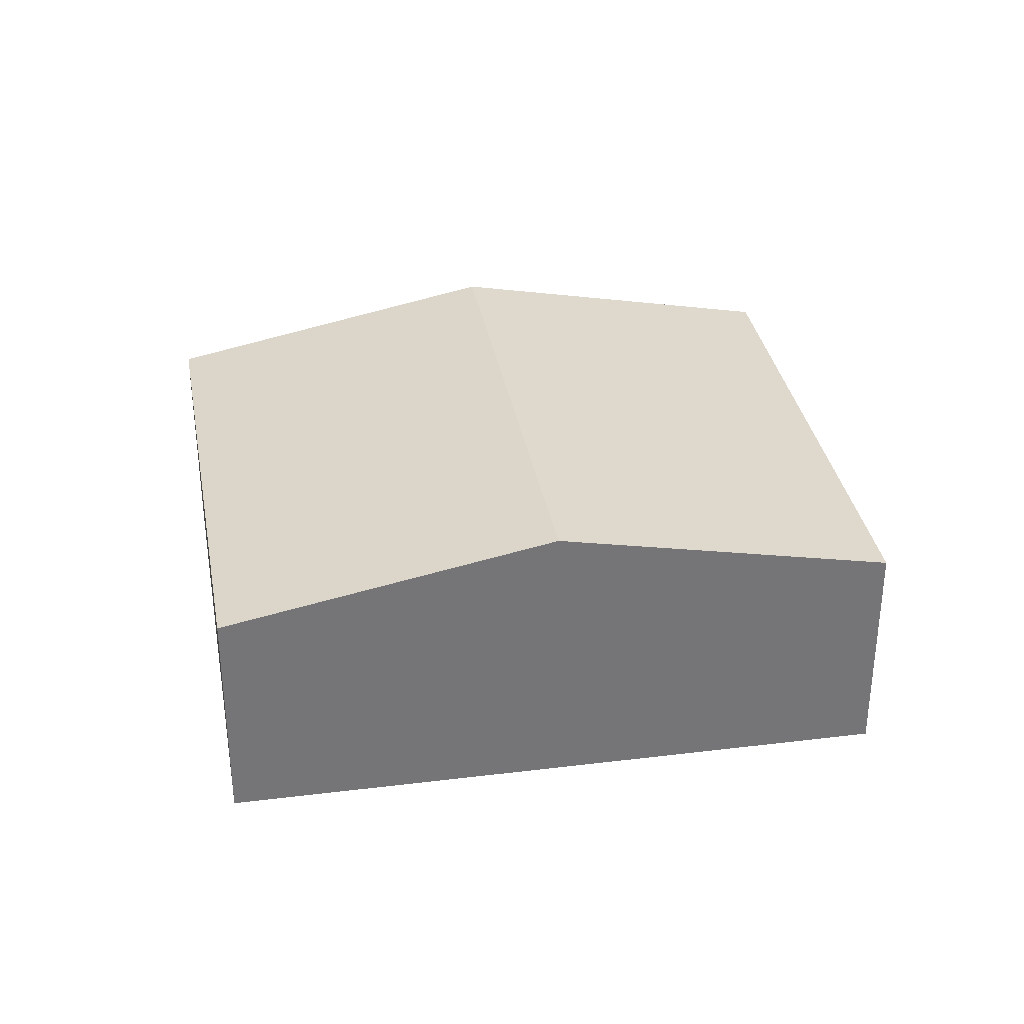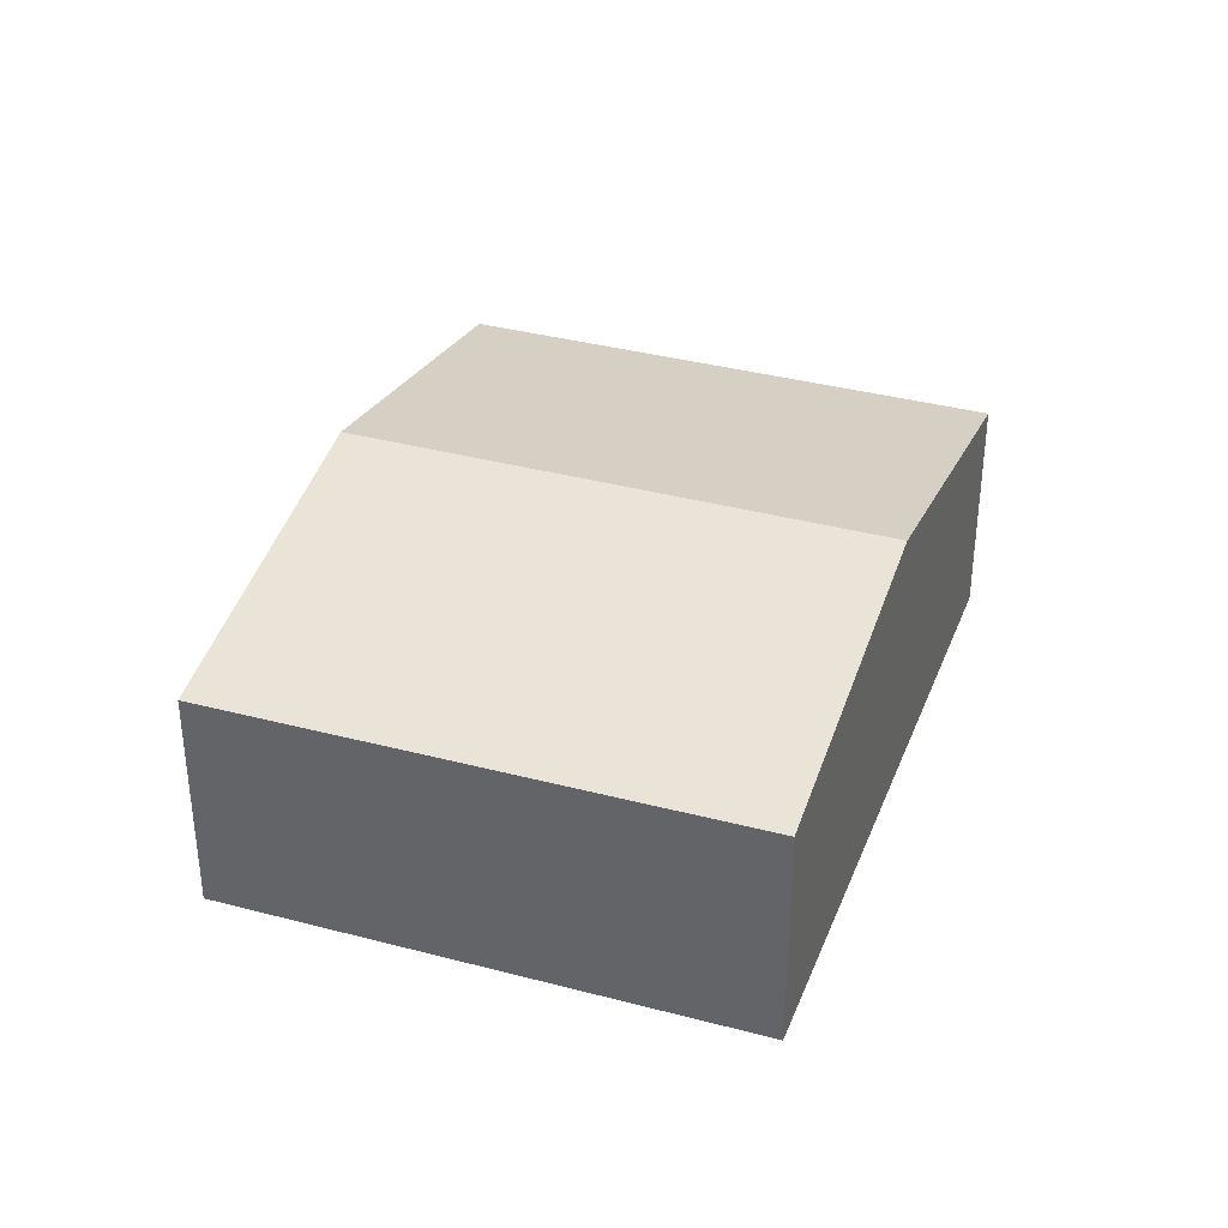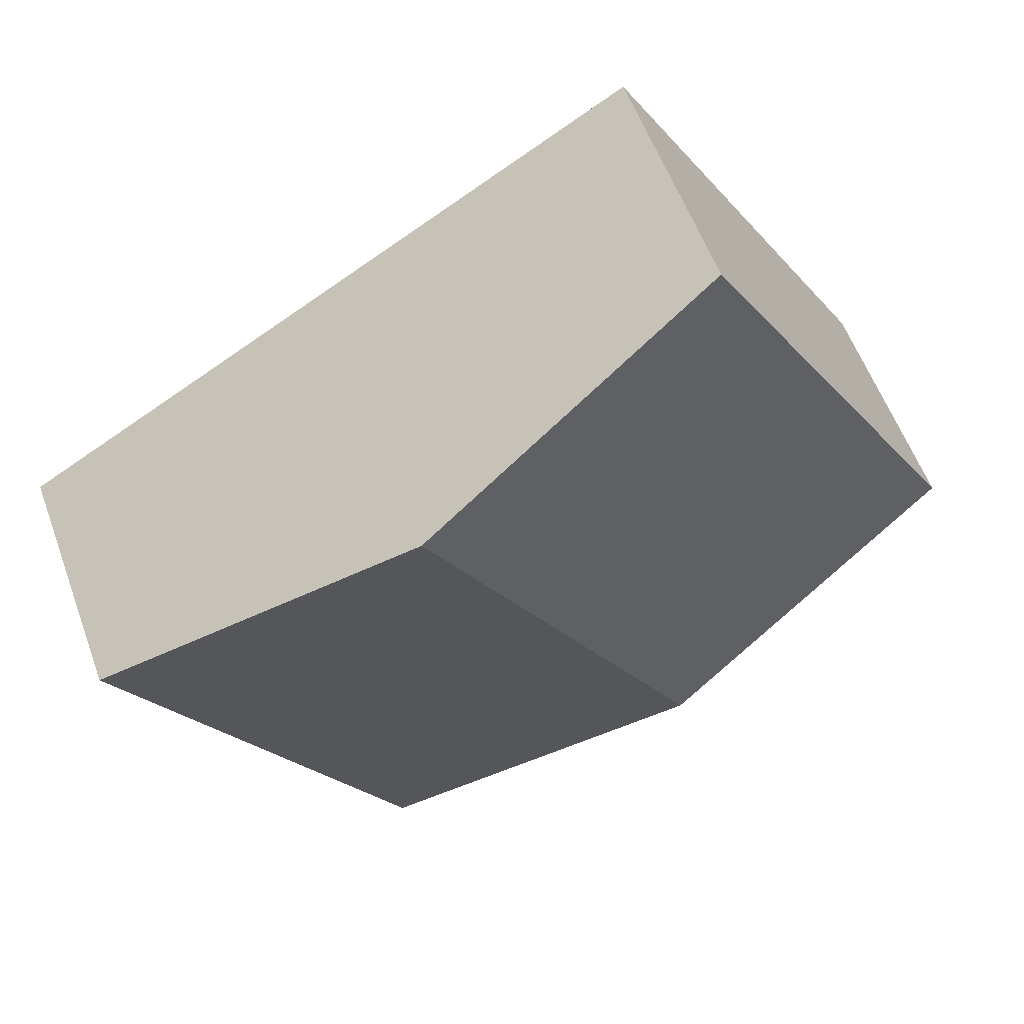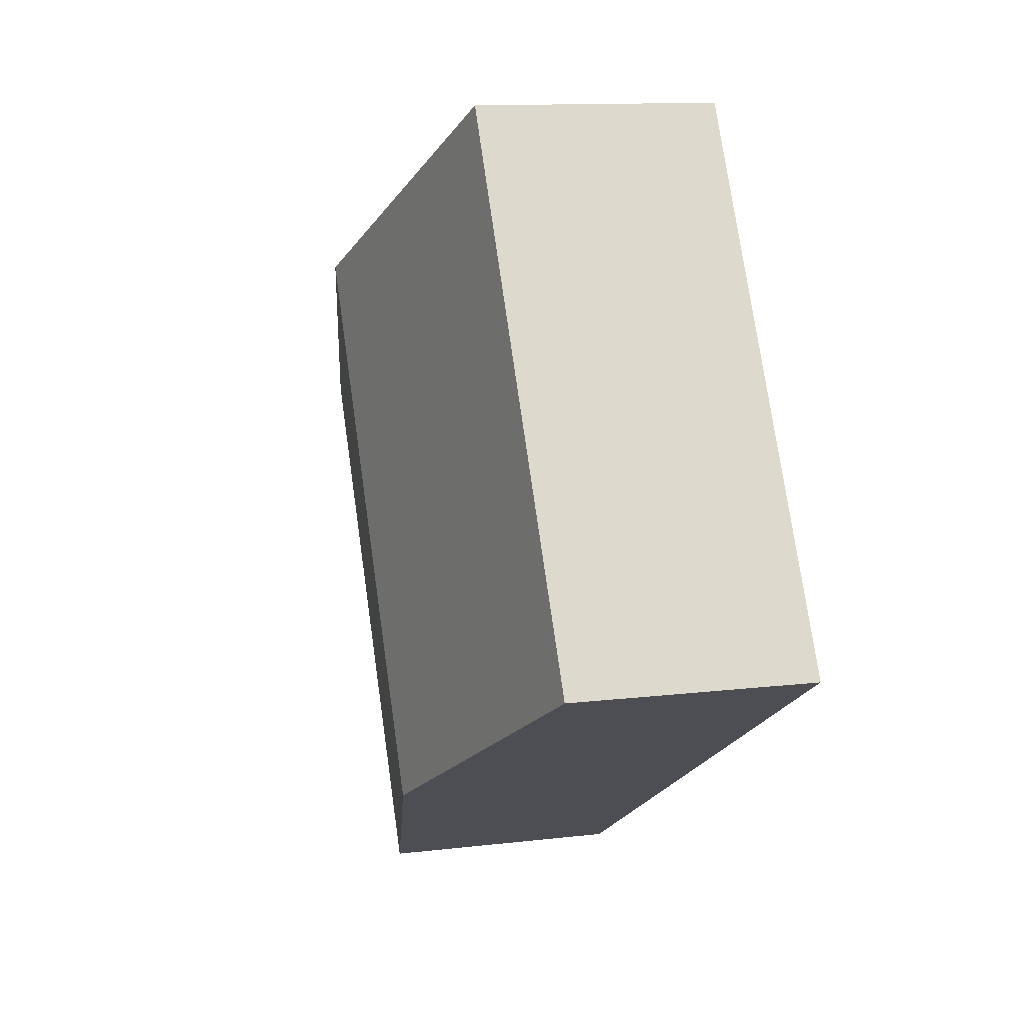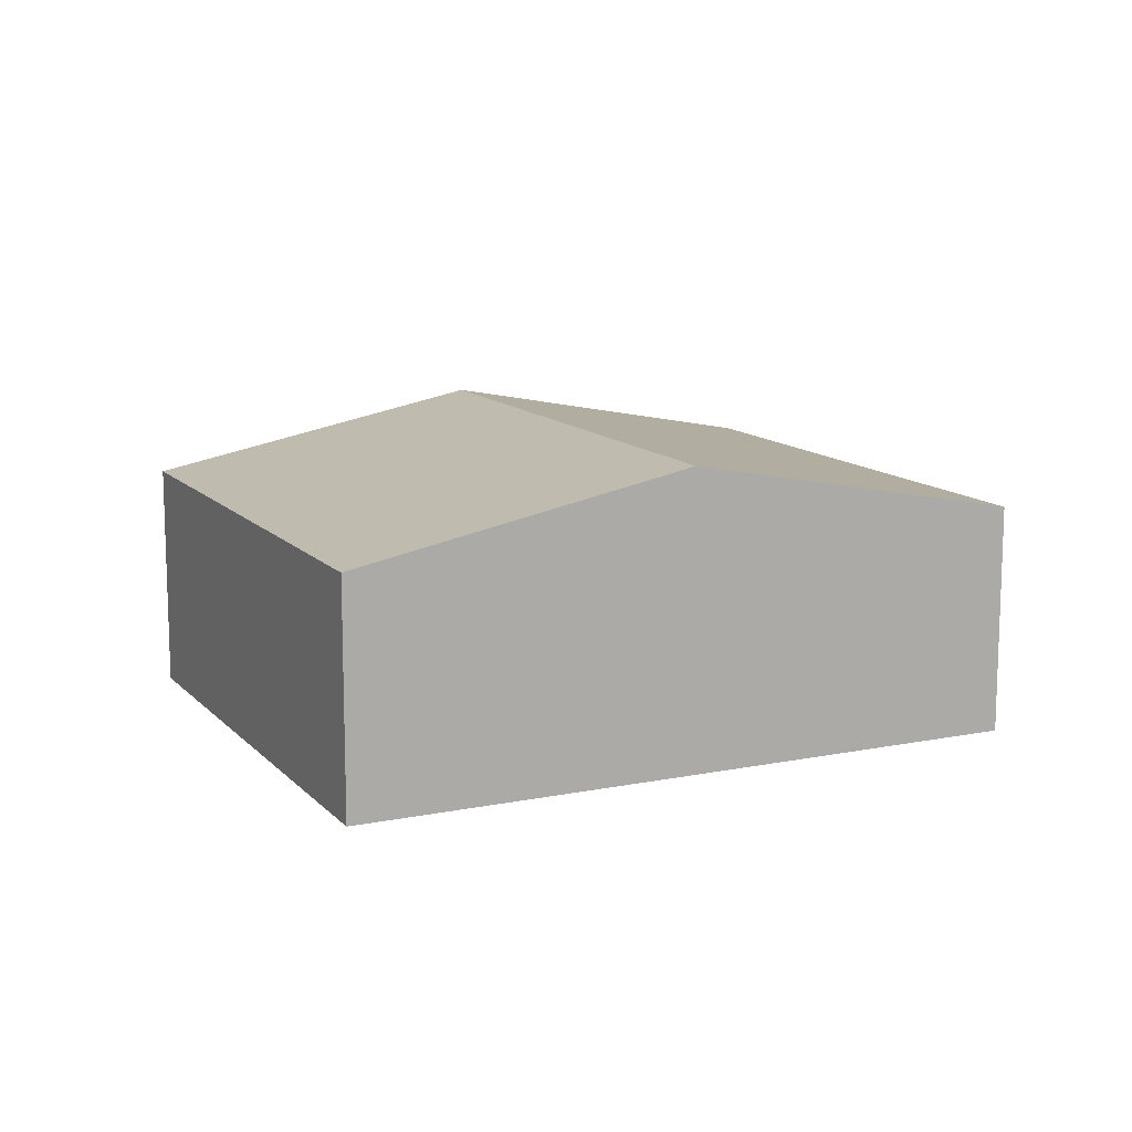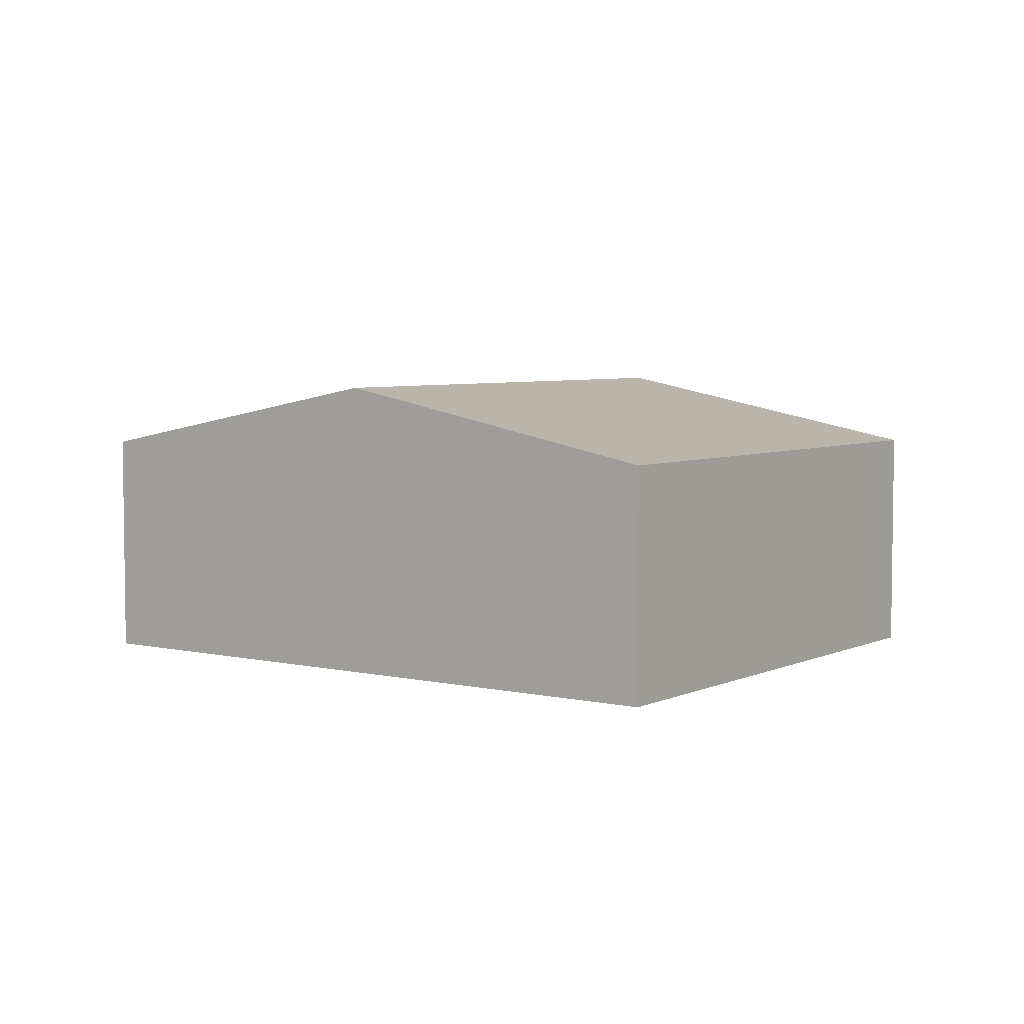
<metadata>
{"format":"obj","ext":"obj","renderer":"f3d","projection":"perspective","resolution":1024,"background":"white","views":[{"elev":33.8,"azim":-159.8,"up":"+Y"},{"elev":36.0,"azim":139.5,"up":"+Y"},{"elev":57.4,"azim":160.0,"up":"+Z"},{"elev":11.9,"azim":-106.1,"up":"+Z"},{"elev":12.4,"azim":4.6,"up":"+Y"},{"elev":5.0,"azim":-114.4,"up":"+Y"}]}
</metadata>
<code>
v  6.84 2.624 -3.899
v  6.591 3.382 3.484
v  10.02 2.616 1.498
v  3.435 3.382 -1.958
v  3.171 2.617 5.467
v  0 2.617 1.602e-16
v  0 0 0
v  3.171 -3.348e-16 5.467
v  6.591 -2.133e-16 3.484
v  10.02 -9.173e-17 1.498
v  6.84 2.387e-16 -3.899
v  3.435 1.199e-16 -1.958
g defaultobject
f 1 2 3
f 2 1 4
f 5 4 6
f 4 5 2
f 7 5 6
f 5 7 8
f 8 2 5
f 2 8 9
f 2 9 3
f 3 9 10
f 3 11 1
f 11 3 10
f 4 7 6
f 7 4 12
f 12 4 1
f 12 1 11
f 9 11 10
f 11 9 8
f 11 8 12
f 12 8 7

</code>
